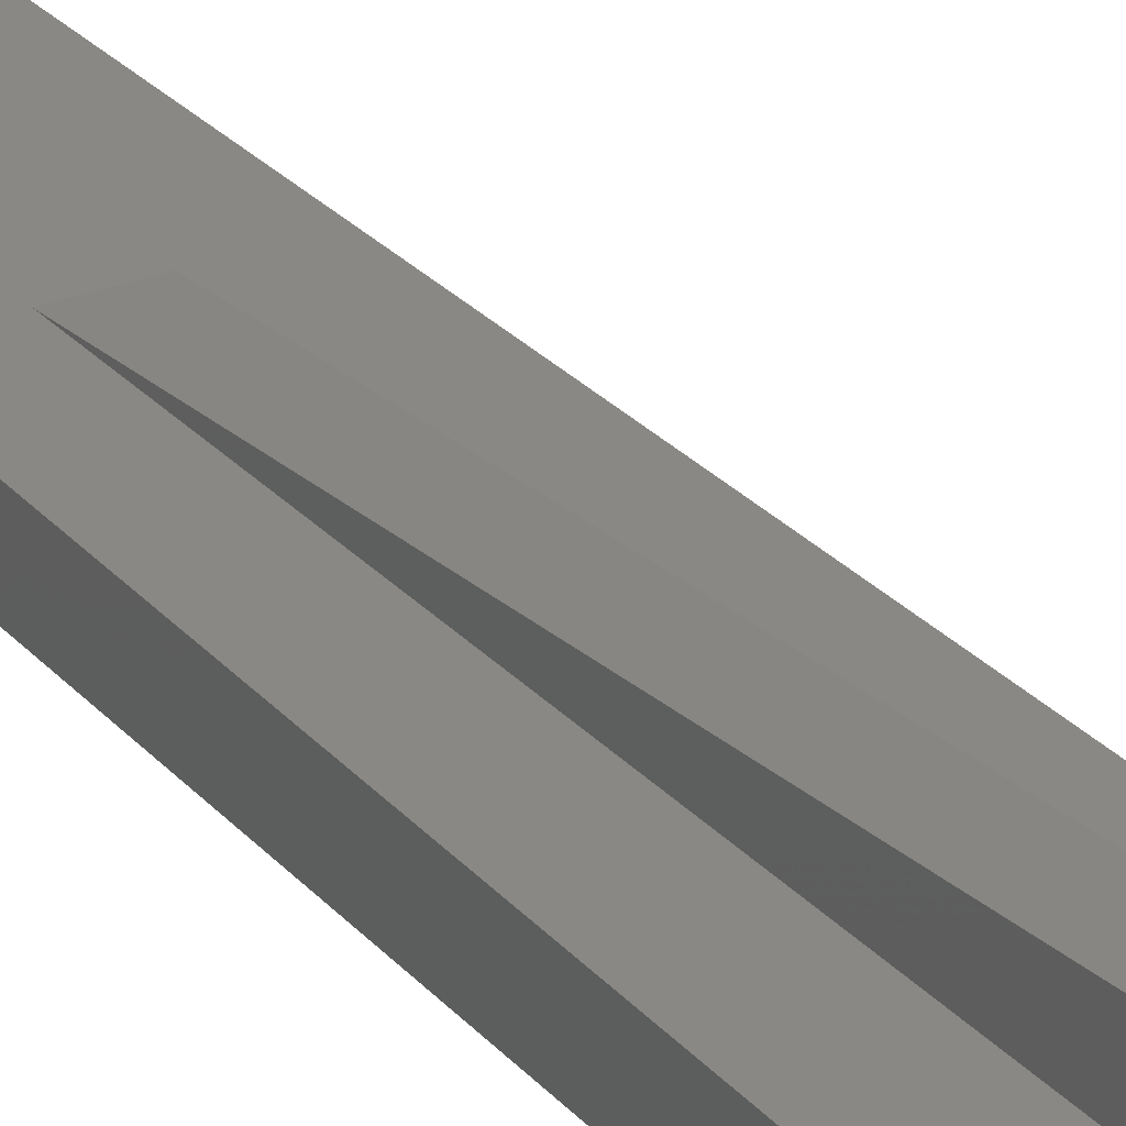
<metadata>
{"format":"stl","ext":"stl","renderer":"f3d","projection":"perspective","resolution":1024,"background":"white","views":[{"elev":27.2,"azim":-31.4,"up":"+Z"}]}
</metadata>
<code>
# stl→obj: 445 verts, 894 faces
v -0.3152 2.495 -4
v -0.04999 2.76 -0.1
v -0.3152 2.495 -0.1
v -0.04999 2.76 -4
v 0.04999 2.76 -4
v 0.3152 2.495 -0.1
v 0.04999 2.76 -0.1
v 0.3152 2.495 -4
v 0.9511 69.69 -4
v 2.973 70 -4
v 0.9877 69.84 -4
v 0.891 69.55 -4
v 0.809 69.41 -4
v 0.7071 69.29 -4
v 0.5878 69.19 -4
v 0.454 69.11 -4
v 1 44.98 -4
v 0.309 69.05 -4
v 0.1564 69.01 -4
v 4.898e-16 69 -4
v -1 44.98 -4
v -0.1564 69.01 -4
v -0.309 69.05 -4
v -0.454 69.11 -4
v -2.973 70 -4
v -0.5878 69.19 -4
v -0.7071 69.29 -4
v -0.809 69.41 -4
v -0.891 69.55 -4
v -0.9511 69.69 -4
v -0.9877 69.84 -4
v -1 70 -4
v 2.937 70.47 -4
v 0.9877 70.16 -4
v 1 70 -4
v 1.748 72.41 -4
v 0.9511 70.31 -4
v 0.454 70.89 -4
v 1.35 72.65 -4
v 0.9188 72.83 -4
v 0.891 70.45 -4
v 0.809 70.59 -4
v 0.7071 70.71 -4
v 0.5878 70.81 -4
v 0.309 70.95 -4
v 0.4651 72.94 -4
v 0.1564 70.99 -4
v 4.898e-16 72.97 -4
v 4.898e-16 71 -4
v -0.1564 70.99 -4
v -0.4651 72.94 -4
v -0.309 70.95 -4
v -0.9188 72.83 -4
v -0.454 70.89 -4
v -1.35 72.65 -4
v -0.5878 70.81 -4
v -1.748 72.41 -4
v -0.7071 70.71 -4
v -2.102 72.1 -4
v -0.809 70.59 -4
v -2.405 71.75 -4
v -0.891 70.45 -4
v -2.649 71.35 -4
v -4.405 0.6977 -4
v -0.9511 70.31 -4
v -1.378 4.242 -4
v -1 4.333 -4
v -2.828 70.92 -4
v -0.9877 70.16 -4
v -2.025 3.974 -4
v -2.937 70.47 -4
v -2.622 3.608 -4
v -3.154 3.154 -4
v -3.608 2.622 -4
v -3.974 2.025 -4
v -4.242 1.378 -4
v -4.46 0.0001328 -4
v 4.405 0.6977 -4
v 4.46 0.0001328 -4
v 4.242 1.378 -4
v 3.974 2.025 -4
v 3.608 2.622 -4
v 2.828 70.92 -4
v 2.649 71.35 -4
v 3.154 3.154 -4
v 2.405 71.75 -4
v 2.102 72.1 -4
v 2.622 3.608 -4
v 2.025 3.974 -4
v 1.378 4.242 -4
v 1 4.333 -4
v 2.609 0.9004 -4
v 2.47 0.4712 -4
v 2.64 0.8053 -4
v 1.235 0.1955 -4
v 2.275 1.071 -4
v 2.751 0.2232 -4
v 2.51 -0.1579 -4
v 2.758 0.1234 -4
v 2.702 -0.5663 -4
v 2.72 -0.4681 -4
v 2.392 -0.7771 -4
v 2.476 -1.22 -4
v 2.519 -1.13 -4
v 2.123 -1.347 -4
v 1.25 0 -4
v -2.751 0.2232 -4
v -2.51 -0.1579 -4
v -2.47 0.4712 -4
v -2.758 0.1234 -4
v -1.25 0 -4
v -2.609 0.9004 -4
v -2.275 1.071 -4
v -2.64 0.8053 -4
v -2.095 -1.798 -4
v -2.123 -1.347 -4
v -2.158 -1.721 -4
v -1.114 -0.5675 -4
v -2.392 -0.7771 -4
v -2.476 -1.22 -4
v -2.519 -1.13 -4
v -2.702 -0.5663 -4
v -2.72 -0.4681 -4
v 1.478 2.034 -4
v 1.189 0.3863 -4
v 1.114 0.5675 -4
v 1.011 0.7347 -4
v 0.5675 1.114 -4
v 0.9257 2.338 -4
v 0.8839 0.8839 -4
v 0.7348 2.661 -4
v 0.7347 1.011 -4
v 0.638 2.686 -4
v 0.3863 1.189 -4
v 0.1955 1.235 -4
v 4.898e-16 1.25 -4
v -0.1955 1.235 -4
v -0.3863 1.189 -4
v -0.9257 2.338 -4
v -0.638 2.686 -4
v -0.5675 1.114 -4
v -0.7348 2.661 -4
v -1.478 2.034 -4
v -0.7347 1.011 -4
v -0.8839 0.8839 -4
v -1.938 1.603 -4
v -1.011 0.7347 -4
v -1.114 0.5675 -4
v -1.286 2.443 -4
v 2.304 1.521 -4
v 2.357 1.437 -4
v 1.938 1.603 -4
v 1.235 -0.1955 -4
v 1.853 2.046 -4
v 1.926 1.978 -4
v 1.189 -0.3863 -4
v 1.114 -0.5675 -4
v 1.286 2.443 -4
v 1.373 2.395 -4
v 1.011 -0.7347 -4
v 1.721 -1.833 -4
v 2.095 -1.798 -4
v 0.8839 -0.8839 -4
v 0.7347 -1.011 -4
v 1.211 -2.204 -4
v 1.663 -2.203 -4
v 1.582 -2.262 -4
v 0.5675 -1.114 -4
v 0.3863 -1.189 -4
v 1.062 -2.548 -4
v 0.6254 -2.436 -4
v 0.9695 -2.585 -4
v 0.1955 -1.235 -4
v 4.898e-16 -2.515 -4
v 0.3955 -2.732 -4
v 4.898e-16 -1.25 -4
v 0.2963 -2.744 -4
v -0.1955 -1.235 -4
v -0.6254 -2.436 -4
v -0.3863 -1.189 -4
v -0.2963 -2.744 -4
v -1.211 -2.204 -4
v -0.5675 -1.114 -4
v -0.3955 -2.732 -4
v -0.7347 -1.011 -4
v -1.721 -1.833 -4
v -0.8839 -0.8839 -4
v -1.011 -0.7347 -4
v -0.9695 -2.585 -4
v -1.189 -0.3863 -4
v -1.062 -2.548 -4
v -1.235 -0.1955 -4
v -1.373 2.395 -4
v -1.189 0.3863 -4
v -1.582 -2.262 -4
v -1.663 -2.203 -4
v -1.853 2.046 -4
v -1.926 1.978 -4
v -1.235 0.1955 -4
v -2.304 1.521 -4
v -2.357 1.437 -4
v 2.158 -1.721 -4
v 0.638 2.686 -0.1
v 0.7348 2.661 -0.1
v 0.9257 2.338 -0.1
v 1.286 2.443 -0.1
v 1.373 2.395 -0.1
v 1.478 2.034 -0.1
v 1.853 2.046 -0.1
v 1.926 1.978 -0.1
v 1.938 1.603 -0.1
v 2.357 1.437 -0.1
v 2.275 1.071 -0.1
v 2.304 1.521 -0.1
v 2.64 0.8053 -0.1
v 2.47 0.4712 -0.1
v 2.609 0.9004 -0.1
v 2.758 0.1234 -0.1
v 2.51 -0.1579 -0.1
v 2.751 0.2232 -0.1
v 2.392 -0.7771 -0.1
v 2.702 -0.5663 -0.1
v 2.72 -0.4681 -0.1
v 2.123 -1.347 -0.1
v 2.476 -1.22 -0.1
v 2.519 -1.13 -0.1
v 1.721 -1.833 -0.1
v 2.095 -1.798 -0.1
v 2.158 -1.721 -0.1
v 1.211 -2.204 -0.1
v 1.582 -2.262 -0.1
v 1.663 -2.203 -0.1
v 0.6254 -2.436 -0.1
v 0.9695 -2.585 -0.1
v 1.062 -2.548 -0.1
v 1.225e-17 -2.515 -0.1
v 0.2963 -2.744 -0.1
v 0.3955 -2.732 -0.1
v -0.3955 -2.732 -0.1
v -0.6254 -2.436 -0.1
v -0.2963 -2.744 -0.1
v -1.062 -2.548 -0.1
v -1.211 -2.204 -0.1
v -0.9695 -2.585 -0.1
v -1.663 -2.203 -0.1
v -1.721 -1.833 -0.1
v -1.582 -2.262 -0.1
v -2.158 -1.721 -0.1
v -2.123 -1.347 -0.1
v -2.095 -1.798 -0.1
v -2.519 -1.13 -0.1
v -2.392 -0.7771 -0.1
v -2.476 -1.22 -0.1
v -2.72 -0.4681 -0.1
v -2.51 -0.1579 -0.1
v -2.702 -0.5663 -0.1
v -2.47 0.4712 -0.1
v -2.751 0.2232 -0.1
v -2.758 0.1234 -0.1
v -2.275 1.071 -0.1
v -2.609 0.9004 -0.1
v -2.64 0.8053 -0.1
v -1.938 1.603 -0.1
v -2.304 1.521 -0.1
v -2.357 1.437 -0.1
v -1.926 1.978 -0.1
v -1.478 2.034 -0.1
v -1.853 2.046 -0.1
v -1.373 2.395 -0.1
v -0.9257 2.338 -0.1
v -1.286 2.443 -0.1
v -0.7348 2.661 -0.1
v -0.638 2.686 -0.1
v -4.46 0.0001328 -6
v -4.46 0 -6
v -4.405 0.6977 -0.1
v -4.46 0 -0.1
v 4.405 0.6977 -0.1
v 4.46 0 -0.1
v 4.46 0 -6
v 4.46 0.0001328 -6
v 0.6977 4.405 -1
v 1.225e-17 4.46 -0.1
v 0.6977 4.405 -0.1
v 1.225e-16 4.46 -1
v -0.6977 -4.405 -6
v 1.225e-17 -4.46 -0.1
v -0.6977 -4.405 -0.1
v 7.348e-16 -4.46 -6
v -3.608 -2.622 -6
v -3.974 -2.025 -0.1
v -3.974 -2.025 -6
v -3.608 -2.622 -0.1
v -3.154 3.154 -0.1
v -2.622 3.608 -0.1
v 2.622 3.608 -0.1
v 3.154 3.154 -0.1
v 1.378 4.242 -0.1
v 2.025 3.974 -0.1
v -3.608 2.622 -0.1
v -3.974 2.025 -0.1
v -4.242 1.378 -0.1
v -2.025 3.974 -0.1
v -1.378 4.242 -0.1
v -1 4.333 -1
v -0.6977 4.405 -0.1
v -0.6977 4.405 -1
v -1 4.333 -1.039
v 4.242 1.378 -0.1
v 3.974 2.025 -0.1
v 3.608 2.622 -0.1
v 1 4.333 -1
v 4.405 -0.6977 -0.1
v 4.242 -1.378 -0.1
v 3.974 -2.025 -0.1
v 3.608 -2.622 -0.1
v 3.154 -3.154 -0.1
v 2.622 -3.608 -0.1
v 2.025 -3.974 -0.1
v 1.378 -4.242 -0.1
v 0.6977 -4.405 -0.1
v -1.378 -4.242 -0.1
v -2.025 -3.974 -0.1
v -2.622 -3.608 -0.1
v -3.154 -3.154 -0.1
v -4.242 -1.378 -0.1
v -4.405 -0.6977 -0.1
v -1.378 -4.242 -6
v -4.242 -1.378 -6
v -4.405 -0.6977 -6
v 2.622 -3.608 -6
v 3.154 -3.154 -6
v 3.608 -2.622 -6
v 4.405 -0.6977 -6
v -3.154 -3.154 -6
v -2.622 -3.608 -6
v 0.6977 -4.405 -6
v 1.378 -4.242 -6
v 2.025 -3.974 -6
v 4.242 -1.378 -6
v -2.025 -3.974 -6
v 3.974 -2.025 -6
v -1.235 0.1955 -6
v -1.25 0 -6
v 1.25 0 -6
v 1.235 0.1955 -6
v -0.1955 1.235 -6
v 7.348e-16 1.25 -6
v 0.8839 -0.8839 -6
v 1.011 -0.7347 -6
v -0.8839 0.8839 -6
v -1.011 0.7347 -6
v 0.7347 1.011 -6
v 0.8839 0.8839 -6
v 0.3863 1.189 -6
v 0.5675 1.114 -6
v -1.114 0.5675 -6
v -1.189 0.3863 -6
v -0.7347 1.011 -6
v -0.5675 1.114 -6
v -0.3863 1.189 -6
v 1.114 0.5675 -6
v 1.011 0.7347 -6
v 1.189 0.3863 -6
v 0.1955 1.235 -6
v -0.5675 -1.114 -6
v -0.7347 -1.011 -6
v 0.7347 -1.011 -6
v 0.5675 -1.114 -6
v 0.3863 -1.189 -6
v 1.114 -0.5675 -6
v 7.348e-16 -1.25 -6
v -0.1955 -1.235 -6
v -0.3863 -1.189 -6
v -0.8839 -0.8839 -6
v -1.189 -0.3863 -6
v -1.114 -0.5675 -6
v -1.011 -0.7347 -6
v 0.1955 -1.235 -6
v 1.189 -0.3863 -6
v 1.235 -0.1955 -6
v -1.235 -0.1955 -6
v 2.973 70 -6
v 0.9877 69.84 -6
v 1 70 -6
v 0.9511 69.69 -6
v 0.891 69.55 -6
v 0.809 69.41 -6
v 0.7071 69.29 -6
v 0.5878 69.19 -6
v 0.309 69.05 -6
v 0.454 69.11 -6
v 0.1564 69.01 -6
v 7.348e-16 69 -6
v -0.1564 69.01 -6
v -0.309 69.05 -6
v -0.454 69.11 -6
v -0.5878 69.19 -6
v -0.7071 69.29 -6
v -0.809 69.41 -6
v -0.891 69.55 -6
v -0.9511 69.69 -6
v 2.937 70.47 -6
v 0.9877 70.16 -6
v -2.973 70 -6
v -1.35 72.65 -6
v -1.748 72.41 -6
v -2.102 72.1 -6
v -2.405 71.75 -6
v -2.649 71.35 -6
v -2.828 70.92 -6
v -2.937 70.47 -6
v 2.828 70.92 -6
v 0.891 70.45 -6
v 2.649 71.35 -6
v 0.9511 70.31 -6
v 2.405 71.75 -6
v 0.809 70.59 -6
v 2.102 72.1 -6
v 0.7071 70.71 -6
v 1.748 72.41 -6
v 0.5878 70.81 -6
v 1.35 72.65 -6
v 0.454 70.89 -6
v 0.9188 72.83 -6
v 0.309 70.95 -6
v 0.4651 72.94 -6
v 0.1564 70.99 -6
v 7.348e-16 71 -6
v 7.348e-16 72.97 -6
v -0.1564 70.99 -6
v -0.4651 72.94 -6
v -0.309 70.95 -6
v -0.9188 72.83 -6
v -0.454 70.89 -6
v -0.5878 70.81 -6
v -0.7071 70.71 -6
v -0.809 70.59 -6
v -0.891 70.45 -6
v -0.9511 70.31 -6
v -0.9877 70.16 -6
v -1 70 -6
v -0.9877 69.84 -6
v 1 5.8 -1
v -1 5.8 -1
f 1 2 3
f 2 1 4
f 5 6 7
f 6 5 8
f 4 7 2
f 7 4 5
f 9 10 11
f 12 10 9
f 13 10 12
f 14 10 13
f 15 10 14
f 16 10 15
f 10 16 17
f 18 17 16
f 19 17 18
f 20 17 19
f 21 20 22
f 21 22 23
f 21 23 24
f 25 24 26
f 25 26 27
f 25 27 28
f 25 28 29
f 25 29 30
f 25 30 31
f 20 21 17
f 25 31 32
f 24 25 21
f 33 34 35
f 36 37 34
f 38 39 40
f 36 41 37
f 36 42 41
f 36 43 42
f 36 44 43
f 45 40 46
f 39 38 44
f 40 45 38
f 46 47 45
f 48 47 46
f 48 49 47
f 48 50 49
f 51 50 48
f 50 51 52
f 53 52 51
f 52 53 54
f 55 54 53
f 54 55 56
f 57 56 55
f 56 57 58
f 59 58 57
f 58 59 60
f 61 60 59
f 60 61 62
f 63 62 61
f 64 21 25
f 62 63 65
f 21 66 67
f 68 65 63
f 65 68 69
f 21 70 66
f 71 69 68
f 69 71 32
f 25 32 71
f 21 72 70
f 21 73 72
f 21 74 73
f 21 75 74
f 21 76 75
f 21 64 76
f 64 25 77
f 10 78 79
f 17 78 10
f 78 17 80
f 80 17 81
f 81 17 82
f 34 33 83
f 34 83 84
f 82 17 85
f 34 84 86
f 34 86 87
f 85 17 88
f 34 87 36
f 88 17 89
f 44 36 39
f 11 10 35
f 89 17 90
f 90 17 91
f 35 10 33
f 92 93 94
f 95 93 96
f 96 93 92
f 97 98 99
f 98 97 93
f 98 100 101
f 98 102 100
f 102 98 93
f 102 103 104
f 102 105 103
f 93 106 102
f 107 108 109
f 108 107 110
f 108 111 109
f 112 109 113
f 109 112 114
f 115 116 117
f 118 119 116
f 119 120 116
f 120 119 121
f 111 108 119
f 108 122 119
f 122 108 123
f 93 95 106
f 124 125 95
f 124 126 125
f 124 127 126
f 128 124 129
f 124 130 127
f 8 129 131
f 124 132 130
f 8 131 133
f 124 128 132
f 134 129 8
f 129 134 128
f 8 135 134
f 1 8 5
f 136 8 1
f 1 5 4
f 8 136 135
f 136 1 137
f 1 138 137
f 139 138 1
f 139 1 140
f 138 139 141
f 139 140 142
f 143 141 139
f 141 143 144
f 144 143 145
f 146 145 143
f 145 146 147
f 113 147 146
f 147 113 148
f 143 139 149
f 150 96 151
f 152 96 150
f 153 102 106
f 95 96 152
f 154 152 155
f 124 152 154
f 156 102 153
f 157 102 156
f 102 157 105
f 95 152 124
f 158 124 159
f 129 124 158
f 160 105 157
f 105 161 162
f 105 160 161
f 163 161 160
f 164 161 163
f 161 165 166
f 166 165 167
f 161 164 165
f 168 165 164
f 169 165 168
f 170 171 172
f 165 171 170
f 165 169 171
f 173 171 169
f 171 174 175
f 171 173 174
f 174 173 176
f 175 174 177
f 178 174 176
f 179 174 178
f 179 178 180
f 174 179 181
f 182 180 183
f 181 179 184
f 182 183 185
f 186 185 187
f 180 182 179
f 186 187 188
f 179 182 189
f 116 188 118
f 119 118 190
f 189 182 191
f 119 190 192
f 119 192 111
f 143 149 193
f 148 113 194
f 109 194 113
f 185 186 182
f 182 186 195
f 195 186 196
f 146 143 197
f 146 197 198
f 194 109 199
f 188 116 186
f 186 116 115
f 199 109 111
f 200 113 146
f 113 200 201
f 202 105 162
f 8 203 6
f 203 8 133
f 129 204 131
f 204 129 205
f 133 204 203
f 204 133 131
f 129 206 205
f 206 129 158
f 124 207 159
f 207 124 208
f 158 207 206
f 207 158 159
f 124 209 208
f 209 124 154
f 152 210 155
f 210 152 211
f 154 210 209
f 210 154 155
f 96 212 151
f 212 96 213
f 152 214 211
f 214 152 150
f 151 214 150
f 214 151 212
f 93 215 94
f 215 93 216
f 96 217 213
f 217 96 92
f 94 217 92
f 217 94 215
f 98 218 99
f 218 98 219
f 93 220 216
f 220 93 97
f 99 220 97
f 220 99 218
f 100 221 222
f 221 100 102
f 101 219 98
f 219 101 223
f 100 223 101
f 223 100 222
f 103 224 225
f 224 103 105
f 104 221 102
f 221 104 226
f 103 226 104
f 226 103 225
f 162 227 228
f 227 162 161
f 202 224 105
f 224 202 229
f 162 229 202
f 229 162 228
f 167 230 231
f 230 167 165
f 166 231 232
f 231 166 167
f 166 227 161
f 227 166 232
f 172 233 234
f 233 172 171
f 170 234 235
f 234 170 172
f 170 230 165
f 230 170 235
f 177 236 237
f 236 177 174
f 175 237 238
f 237 175 177
f 175 233 171
f 233 175 238
f 239 179 240
f 179 239 184
f 181 239 241
f 239 181 184
f 174 241 236
f 241 174 181
f 242 182 243
f 182 242 191
f 189 242 244
f 242 189 191
f 179 244 240
f 244 179 189
f 245 186 246
f 186 245 196
f 195 245 247
f 245 195 196
f 182 247 243
f 247 182 195
f 248 116 249
f 116 248 117
f 250 117 248
f 117 250 115
f 186 250 246
f 250 186 115
f 251 119 252
f 119 251 121
f 253 121 251
f 121 253 120
f 116 253 249
f 253 116 120
f 254 108 255
f 108 254 123
f 256 123 254
f 123 256 122
f 119 256 252
f 256 119 122
f 107 257 258
f 257 107 109
f 259 107 258
f 107 259 110
f 255 110 259
f 110 255 108
f 112 260 261
f 260 112 113
f 262 112 261
f 112 262 114
f 257 114 262
f 114 257 109
f 200 263 264
f 263 200 146
f 265 200 264
f 200 265 201
f 260 201 265
f 201 260 113
f 263 198 266
f 198 263 146
f 197 267 268
f 267 197 143
f 198 268 266
f 268 198 197
f 267 193 269
f 193 267 143
f 149 270 271
f 270 149 139
f 193 271 269
f 271 193 149
f 270 142 272
f 142 270 139
f 140 3 273
f 3 140 1
f 142 273 272
f 273 142 140
f 274 275 77
f 77 276 64
f 77 277 276
f 277 77 275
f 278 79 78
f 279 79 278
f 280 79 279
f 79 280 281
f 282 283 284
f 283 282 285
f 286 287 288
f 287 286 289
f 290 291 292
f 291 290 293
f 72 294 295
f 294 72 73
f 85 296 297
f 296 85 88
f 89 298 299
f 298 89 90
f 75 300 74
f 300 75 301
f 64 302 76
f 302 64 276
f 74 294 73
f 294 74 300
f 66 303 304
f 303 66 70
f 305 306 307
f 306 305 304
f 308 304 305
f 66 308 67
f 308 66 304
f 70 295 303
f 295 70 72
f 309 81 310
f 81 309 80
f 311 85 297
f 85 311 82
f 278 80 309
f 80 278 78
f 88 299 296
f 299 88 89
f 298 312 284
f 90 312 298
f 312 90 91
f 284 312 282
f 255 259 254
f 249 253 248
f 225 224 229
f 218 219 223
f 220 279 278
f 215 278 309
f 279 220 218
f 217 309 310
f 223 279 218
f 212 310 311
f 279 223 313
f 210 311 297
f 222 313 223
f 226 314 222
f 313 222 314
f 278 215 220
f 209 297 296
f 309 217 215
f 310 212 217
f 311 214 212
f 207 296 299
f 311 210 214
f 214 210 211
f 297 209 210
f 296 207 209
f 206 299 298
f 209 207 208
f 299 206 207
f 204 206 298
f 206 204 205
f 203 298 284
f 298 203 204
f 7 203 284
f 203 7 6
f 283 7 284
f 283 2 7
f 306 2 283
f 2 273 3
f 2 306 273
f 304 273 306
f 273 304 272
f 271 272 304
f 272 271 270
f 303 271 304
f 271 303 269
f 295 269 303
f 269 268 267
f 269 295 268
f 294 268 295
f 268 294 266
f 300 266 294
f 266 264 263
f 266 300 264
f 264 300 265
f 301 265 300
f 265 301 261
f 302 261 301
f 314 226 315
f 225 315 226
f 315 225 316
f 229 316 225
f 226 222 221
f 220 215 216
f 228 316 229
f 316 228 317
f 232 317 228
f 317 232 318
f 232 228 227
f 231 318 232
f 318 231 319
f 235 319 231
f 235 231 230
f 319 235 320
f 234 320 235
f 238 320 234
f 238 234 233
f 320 238 321
f 237 321 238
f 241 237 236
f 287 237 241
f 237 287 321
f 288 241 239
f 244 239 240
f 241 288 287
f 322 239 244
f 322 244 242
f 247 242 243
f 239 322 288
f 323 242 247
f 324 247 245
f 250 245 246
f 242 323 322
f 325 245 250
f 293 250 248
f 293 248 253
f 291 253 251
f 247 324 323
f 217 212 213
f 256 251 252
f 326 251 256
f 327 256 254
f 277 254 259
f 261 302 262
f 245 325 324
f 276 262 302
f 250 293 325
f 262 276 258
f 253 291 293
f 277 258 276
f 251 326 291
f 258 277 259
f 256 327 326
f 254 277 327
f 260 265 261
f 257 262 258
f 328 288 322
f 288 328 286
f 329 327 330
f 327 329 326
f 76 301 75
f 301 76 302
f 285 306 283
f 306 285 307
f 310 82 311
f 82 310 81
f 330 277 275
f 277 330 327
f 331 317 318
f 317 331 332
f 317 333 316
f 333 317 332
f 313 280 279
f 280 313 334
f 335 324 325
f 324 335 336
f 292 326 329
f 326 292 291
f 337 320 321
f 320 337 338
f 338 319 320
f 319 338 339
f 314 334 313
f 334 314 340
f 335 293 290
f 293 335 325
f 336 323 324
f 323 336 341
f 341 322 323
f 322 341 328
f 289 321 287
f 321 289 337
f 339 318 319
f 318 339 331
f 316 342 315
f 342 316 333
f 315 340 314
f 340 315 342
f 111 343 199
f 343 111 344
f 345 95 346
f 95 345 106
f 347 136 137
f 136 347 348
f 349 160 350
f 160 349 163
f 147 351 145
f 351 147 352
f 353 130 132
f 130 353 354
f 355 128 134
f 128 355 356
f 194 357 148
f 357 194 358
f 199 358 194
f 358 199 343
f 148 352 147
f 352 148 357
f 359 141 144
f 141 359 360
f 360 138 141
f 138 360 361
f 351 144 145
f 144 351 359
f 362 127 363
f 127 362 126
f 363 130 354
f 130 363 127
f 364 126 362
f 126 364 125
f 356 132 128
f 132 356 353
f 365 134 135
f 134 365 355
f 366 185 183
f 185 366 367
f 349 164 163
f 164 349 368
f 369 169 168
f 169 369 370
f 350 157 371
f 157 350 160
f 361 137 138
f 137 361 347
f 346 125 364
f 125 346 95
f 348 135 136
f 135 348 365
f 372 178 176
f 178 372 373
f 374 183 180
f 183 374 366
f 367 187 185
f 187 367 375
f 118 376 190
f 376 118 377
f 187 378 188
f 378 187 375
f 368 168 164
f 168 368 369
f 370 173 169
f 173 370 379
f 371 156 380
f 156 371 157
f 381 106 345
f 106 381 153
f 373 180 178
f 180 373 374
f 190 382 192
f 382 190 376
f 188 377 118
f 377 188 378
f 379 176 173
f 176 379 372
f 380 153 381
f 153 380 156
f 192 344 111
f 344 192 382
f 383 384 385
f 383 386 384
f 383 387 386
f 356 281 353
f 383 388 387
f 355 281 356
f 383 389 388
f 383 390 389
f 391 281 355
f 383 392 390
f 281 391 383
f 383 391 392
f 365 391 355
f 365 393 391
f 348 393 365
f 348 394 393
f 348 395 394
f 347 395 348
f 347 396 395
f 361 396 347
f 361 397 396
f 360 397 361
f 360 398 397
f 359 398 360
f 398 359 399
f 351 399 359
f 399 351 400
f 352 400 351
f 400 352 401
f 357 401 352
f 401 357 402
f 358 402 357
f 381 280 334
f 381 334 340
f 380 340 342
f 371 342 333
f 350 333 332
f 381 340 380
f 363 281 362
f 354 281 363
f 353 281 354
f 349 332 331
f 281 364 362
f 383 385 403
f 368 331 339
f 281 346 364
f 369 339 338
f 281 345 346
f 404 403 385
f 280 345 281
f 345 280 381
f 342 371 380
f 333 350 371
f 332 349 350
f 331 368 349
f 370 338 337
f 339 369 368
f 338 370 369
f 337 379 370
f 289 379 337
f 289 372 379
f 289 373 372
f 286 373 289
f 373 286 374
f 328 374 286
f 374 328 366
f 341 366 328
f 366 341 367
f 336 367 341
f 367 336 375
f 335 375 336
f 375 335 378
f 290 378 335
f 378 290 377
f 344 405 406
f 292 377 290
f 406 405 407
f 407 405 408
f 377 292 376
f 408 405 409
f 409 405 410
f 410 405 411
f 411 405 412
f 329 376 292
f 376 329 382
f 330 382 329
f 382 330 344
f 275 344 330
f 344 274 405
f 344 275 274
f 403 404 413
f 414 415 416
f 413 416 415
f 416 413 404
f 415 414 417
f 418 417 414
f 417 418 419
f 420 419 418
f 419 420 421
f 422 421 420
f 421 422 423
f 424 423 422
f 423 424 425
f 426 425 424
f 425 426 427
f 428 427 426
f 429 427 428
f 429 430 427
f 431 430 429
f 432 431 433
f 434 433 435
f 431 432 430
f 406 435 436
f 406 436 437
f 406 437 438
f 406 438 439
f 433 434 432
f 406 439 440
f 406 440 441
f 406 441 442
f 402 358 443
f 343 443 358
f 406 443 343
f 406 343 344
f 435 406 434
f 443 406 442
f 274 25 405
f 25 274 77
f 79 383 10
f 383 79 281
f 405 71 412
f 71 405 25
f 427 48 46
f 48 427 430
f 407 59 57
f 59 407 408
f 86 419 87
f 419 86 417
f 423 40 39
f 40 423 425
f 411 63 410
f 63 411 68
f 412 68 411
f 68 412 71
f 432 53 51
f 53 432 434
f 430 51 48
f 51 430 432
f 406 57 55
f 57 406 407
f 33 413 83
f 413 33 403
f 84 417 86
f 417 84 415
f 10 403 33
f 403 10 383
f 425 46 40
f 46 425 427
f 409 59 408
f 59 409 61
f 410 61 409
f 61 410 63
f 434 55 53
f 55 434 406
f 83 415 84
f 415 83 413
f 421 39 36
f 39 421 423
f 419 36 87
f 36 419 421
f 308 21 67
f 21 444 17
f 444 21 445
f 308 445 21
f 445 308 305
f 91 444 312
f 444 91 17
f 444 282 312
f 444 285 282
f 445 285 444
f 285 445 307
f 307 445 305
f 32 441 69
f 441 32 442
f 429 47 49
f 47 429 428
f 394 22 20
f 22 394 395
f 437 56 58
f 56 437 436
f 418 43 420
f 43 418 42
f 426 38 45
f 38 426 424
f 65 439 62
f 439 65 440
f 69 440 65
f 440 69 441
f 435 52 54
f 52 435 433
f 436 54 56
f 54 436 435
f 416 41 414
f 41 416 37
f 414 42 418
f 42 414 41
f 428 45 47
f 45 428 426
f 395 23 22
f 23 395 396
f 28 401 29
f 401 28 400
f 30 443 31
f 443 30 402
f 390 16 15
f 16 390 392
f 391 19 18
f 19 391 393
f 386 11 384
f 11 386 9
f 60 437 58
f 437 60 438
f 62 438 60
f 438 62 439
f 433 50 52
f 50 433 431
f 431 49 50
f 49 431 429
f 404 37 416
f 37 404 34
f 385 34 404
f 34 385 35
f 384 35 385
f 35 384 11
f 424 44 38
f 44 424 422
f 422 43 44
f 43 422 420
f 396 24 23
f 24 396 397
f 27 400 28
f 400 27 399
f 397 26 24
f 26 397 398
f 29 402 30
f 402 29 401
f 392 18 16
f 18 392 391
f 393 20 19
f 20 393 394
f 388 12 387
f 12 388 13
f 389 15 14
f 15 389 390
f 387 9 386
f 9 387 12
f 31 442 32
f 442 31 443
f 398 27 26
f 27 398 399
f 389 13 388
f 13 389 14

</code>
